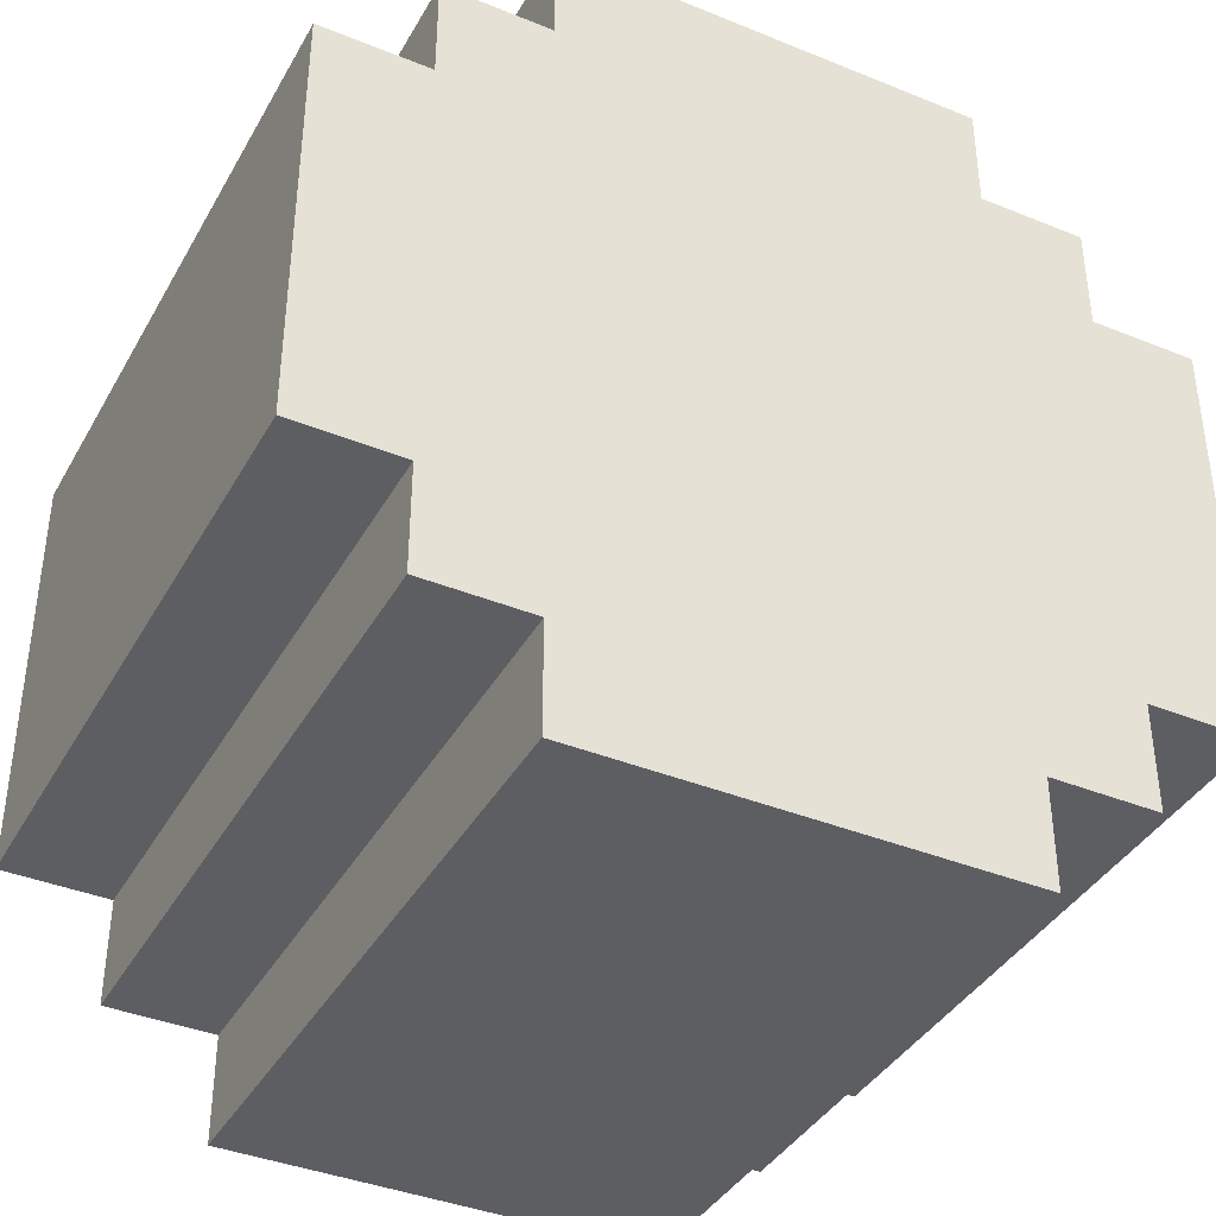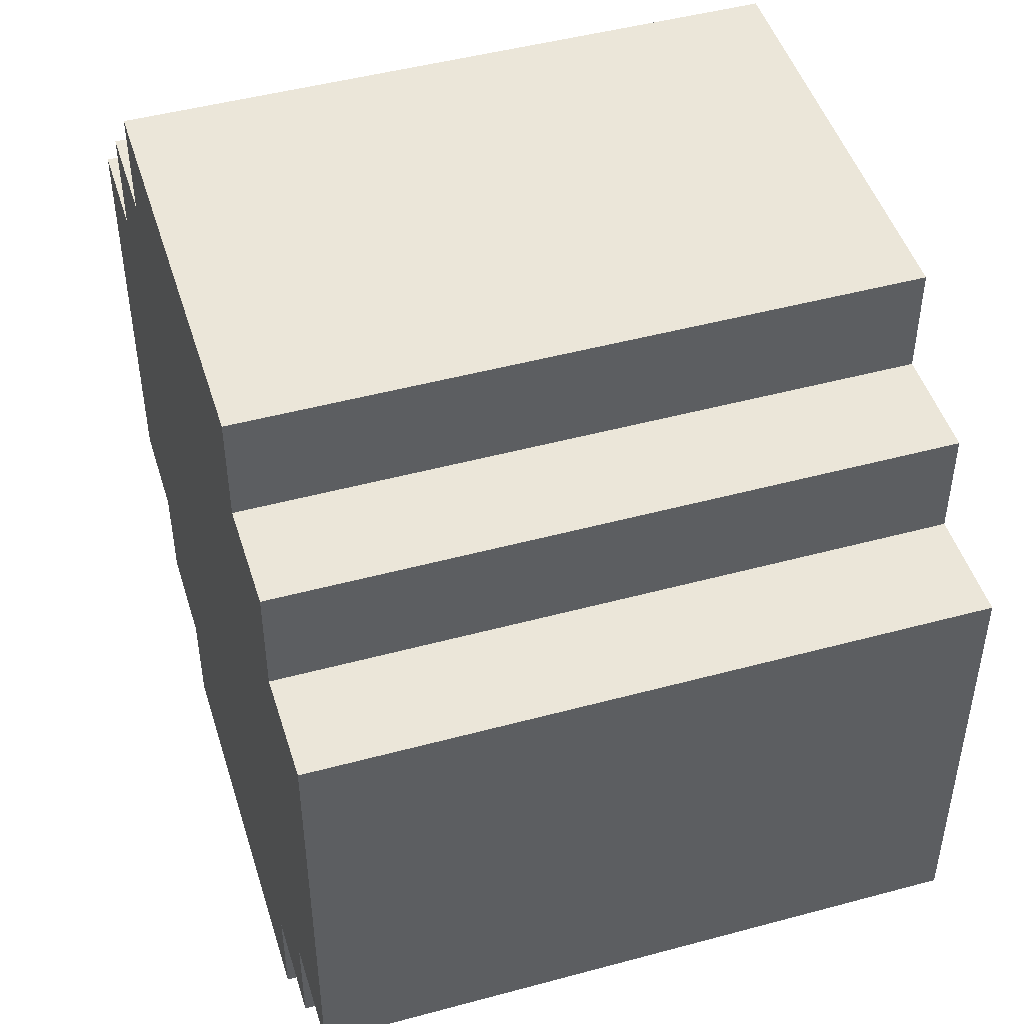
<metadata>
{"format":"obj","ext":"obj","renderer":"f3d","projection":"perspective","resolution":1024,"background":"white","views":[{"elev":-39.2,"azim":153.1,"up":"+Z"},{"elev":47.2,"azim":73.0,"up":"+Z"}]}
</metadata>
<code>
o
v -1.6 7.6 0.8
v -1.6 7.6 -0.8
v -1.6 9.9 0.1
v -1.6 9.9 -0.3
v -1.6 10 0.8
v -1.6 10 0.1
v -1.6 10 -0.3
v -1.6 10 -0.8
v -1.2 7.6 1.2
v -1.2 7.6 0.8
v -1.2 7.6 -0.8
v -1.2 7.6 -1.2
v -1.2 9.9 0.9
v -1.2 9.9 0.8
v -1.2 10 1.2
v -1.2 10 0.9
v -1.2 10 0.8
v -1.2 10 -0.8
v -1.2 10 -1.2
v -0.8 7.6 1.6
v -0.8 7.6 1.2
v -0.8 7.6 -1.2
v -0.8 7.6 -1.6
v -0.8 9.9 1.3
v -0.8 9.9 1.2
v -0.8 9.9 -1.2
v -0.8 9.9 -1.3
v -0.8 10 1.6
v -0.8 10 1.3
v -0.8 10 1.2
v -0.8 10 -1.2
v -0.8 10 -1.3
v -0.8 10 -1.6
v 0.8 7.6 1.6
v 0.8 7.6 1.2
v 0.8 7.6 -1.2
v 0.8 7.6 -1.6
v 0.8 10 1.6
v 0.8 10 1.2
v 0.8 10 -1.2
v 0.8 10 -1.6
v 1.2 7.6 1.2
v 1.2 7.6 0.8
v 1.2 7.6 -0.8
v 1.2 7.6 -1.2
v 1.2 10 1.2
v 1.2 10 0.8
v 1.2 10 -0.8
v 1.2 10 -1.2
v 1.6 7.6 0.8
v 1.6 7.6 -0.8
v 1.6 10 0.8
v 1.6 10 -0.8
v -0.8 7.6 1.6
v -0.8 10 1.6
v 0.8 7.6 1.6
v 0.8 10 1.6
v -1.2 7.6 1.2
v -1.2 10 1.2
v -0.9 9.9 1.2
v -0.9 10 1.2
v -0.8 7.6 1.2
v -0.8 9.9 1.2
v -0.8 10 1.2
v 0.8 7.6 1.2
v 0.8 10 1.2
v 1.2 7.6 1.2
v 1.2 10 1.2
v -1.6 7.6 0.8
v -1.6 10 0.8
v -1.2 7.6 0.8
v -1.2 9.9 0.8
v -1.2 10 0.8
v 1.2 7.6 0.8
v 1.2 10 0.8
v 1.6 7.6 0.8
v 1.6 10 0.8
v -1.6 7.6 -0.8
v -1.6 10 -0.8
v -1.2 7.6 -0.8
v -1.2 10 -0.8
v 1.2 7.6 -0.8
v 1.2 10 -0.8
v 1.6 7.6 -0.8
v 1.6 10 -0.8
v -1.2 7.6 -1.2
v -1.2 10 -1.2
v -0.9 9.9 -1.2
v -0.9 10 -1.2
v -0.8 7.6 -1.2
v -0.8 9.9 -1.2
v -0.8 10 -1.2
v 0.8 7.6 -1.2
v 0.8 10 -1.2
v 1.2 7.6 -1.2
v 1.2 10 -1.2
v -0.8 7.6 -1.6
v -0.8 10 -1.6
v 0.8 7.6 -1.6
v 0.8 10 -1.6
v -0.8 7.6 1.6
v 0.8 7.6 1.6
v -1.2 7.6 1.2
v -0.8 7.6 1.2
v 0.8 7.6 1.2
v 1.2 7.6 1.2
v -1.6 7.6 0.8
v -1.2 7.6 0.8
v 1.2 7.6 0.8
v 1.6 7.6 0.8
v -1.6 7.6 -0.8
v -1.2 7.6 -0.8
v 1.2 7.6 -0.8
v 1.6 7.6 -0.8
v -1.2 7.6 -1.2
v -0.8 7.6 -1.2
v 0.8 7.6 -1.2
v 1.2 7.6 -1.2
v -0.8 7.6 -1.6
v 0.8 7.6 -1.6
v -0.8 10 1.6
v 0.8 10 1.6
v -0.8 10 1.3
v 0 10 1.3
v -1.2 10 1.2
v -0.9 10 1.2
v -0.8 10 1.2
v -0.7 10 1.2
v 0 10 1.2
v 0.4 10 1.2
v 0.8 10 1.2
v 1.2 10 1.2
v -1 10 1.1
v -0.9 10 1.1
v -0.8 10 1.1
v -0.7 10 1.1
v 0 10 1.1
v 0.3 10 1.1
v 0.4 10 1.1
v 0.6 10 1.1
v -1.1 10 1
v -1 10 1
v -0.9 10 1
v -0.8 10 1
v -0.6 10 1
v 0 10 1
v 0.2 10 1
v 0.3 10 1
v 0.5 10 1
v 0.6 10 1
v 0.7 10 1
v -1.2 10 0.9
v -1.1 10 0.9
v -1 10 0.9
v -0.9 10 0.9
v -0.8 10 0.9
v -0.7 10 0.9
v -0.5 10 0.9
v -0.1 10 0.9
v 0 10 0.9
v 0.2 10 0.9
v 0.4 10 0.9
v 0.5 10 0.9
v 0.6 10 0.9
v 0.7 10 0.9
v 0.9 10 0.9
v -1.6 10 0.8
v -1.2 10 0.8
v -1.1 10 0.8
v -1 10 0.8
v -0.9 10 0.8
v -0.8 10 0.8
v -0.7 10 0.8
v -0.6 10 0.8
v -0.5 10 0.8
v -0.4 10 0.8
v -0.1 10 0.8
v 0.3 10 0.8
v 0.4 10 0.8
v 0.5 10 0.8
v 0.6 10 0.8
v 0.8 10 0.8
v 0.9 10 0.8
v 1 10 0.8
v 1.2 10 0.8
v 1.6 10 0.8
v -1.3 10 0.7
v -1.2 10 0.7
v -1 10 0.7
v -0.9 10 0.7
v -0.8 10 0.7
v -0.7 10 0.7
v -0.6 10 0.7
v -0.5 10 0.7
v -0.4 10 0.7
v -0.1 10 0.7
v 0.2 10 0.7
v 0.3 10 0.7
v 0.4 10 0.7
v 0.6 10 0.7
v 0.7 10 0.7
v 0.8 10 0.7
v 0.9 10 0.7
v -1.4 10 0.6
v -1.3 10 0.6
v -1.2 10 0.6
v -1.1 10 0.6
v -1 10 0.6
v -0.9 10 0.6
v -0.8 10 0.6
v -0.7 10 0.6
v -0.5 10 0.6
v 0.2 10 0.6
v 0.3 10 0.6
v 0.5 10 0.6
v 0.6 10 0.6
v 0.7 10 0.6
v 0.8 10 0.6
v -1.3 10 0.5
v -1.2 10 0.5
v -1 10 0.5
v -0.9 10 0.5
v -0.8 10 0.5
v -0.3 10 0.5
v 0.2 10 0.5
v 0.4 10 0.5
v 0.5 10 0.5
v 1 10 0.5
v 1.1 10 0.5
v -1.2 10 0.4
v -1.1 10 0.4
v -1 10 0.4
v -0.8 10 0.4
v -0.7 10 0.4
v -0.4 10 0.4
v -0.3 10 0.4
v 0.1 10 0.4
v 0.2 10 0.4
v 0.3 10 0.4
v 0.4 10 0.4
v 0.5 10 0.4
v 0.6 10 0.4
v 0.7 10 0.4
v 0.9 10 0.4
v 1 10 0.4
v 1.1 10 0.4
v 1.2 10 0.4
v -1.5 10 0.3
v -1.4 10 0.3
v -1 10 0.3
v -0.9 10 0.3
v -0.8 10 0.3
v -0.5 10 0.3
v -0.4 10 0.3
v -0.3 10 0.3
v -0.1 10 0.3
v 0 10 0.3
v 0.1 10 0.3
v 0.3 10 0.3
v 0.4 10 0.3
v 0.5 10 0.3
v 0.7 10 0.3
v 0.8 10 0.3
v 0.9 10 0.3
v 1 10 0.3
v 1.1 10 0.3
v -1.4 10 0.2
v -1.3 10 0.2
v -0.6 10 0.2
v -0.5 10 0.2
v -0.4 10 0.2
v -0.3 10 0.2
v -0.1 10 0.2
v 0 10 0.2
v 0.2 10 0.2
v 0.6 10 0.2
v 0.7 10 0.2
v 0.9 10 0.2
v 1 10 0.2
v 1.2 10 0.2
v 1.3 10 0.2
v -1.6 10 0.1
v -1.5 10 0.1
v -1.3 10 0.1
v -1.2 10 0.1
v -1.1 10 0.1
v -1 10 0.1
v -0.4 10 0.1
v -0.3 10 0.1
v -0.2 10 0.1
v 0 10 0.1
v 0.3 10 0.1
v 0.4 10 0.1
v 0.5 10 0.1
v 0.6 10 0.1
v -1.5 10 0
v -1.4 10 0
v -1 10 0
v -0.9 10 0
v -0.7 10 0
v -0.6 10 0
v -0.5 10 0
v -0.4 10 0
v -0.3 10 0
v -0.2 10 0
v 0 10 0
v 0.1 10 0
v 1 10 0
v 1.1 10 0
v 1.2 10 0
v -1.4 10 -0.1
v -1.3 10 -0.1
v -0.1 10 -0.1
v 0 10 -0.1
v 0.1 10 -0.1
v 0.3 10 -0.1
v 0.4 10 -0.1
v 0.5 10 -0.1
v -0.4 10 -0.2
v -0.3 10 -0.2
v -0.2 10 -0.2
v -0.1 10 -0.2
v 0.5 10 -0.2
v 0.6 10 -0.2
v -1.6 10 -0.3
v -1.5 10 -0.3
v -1.4 10 -0.3
v -0.2 10 -0.3
v -0.1 10 -0.3
v 0 10 -0.3
v 0.2 10 -0.3
v 0.3 10 -0.3
v 0.4 10 -0.3
v 0.6 10 -0.3
v 0.7 10 -0.3
v 0.8 10 -0.3
v 1 10 -0.3
v 1.1 10 -0.3
v -0.4 10 -0.4
v -0.3 10 -0.4
v -0.2 10 -0.4
v -0.1 10 -0.4
v 0 10 -0.4
v 0.1 10 -0.4
v 0.2 10 -0.4
v 0.3 10 -0.4
v 0.4 10 -0.4
v 0.5 10 -0.4
v 1.1 10 -0.4
v 1.2 10 -0.4
v -1 10 -0.5
v -0.9 10 -0.5
v -0.7 10 -0.5
v -0.6 10 -0.5
v -0.5 10 -0.5
v -0.4 10 -0.5
v -0.3 10 -0.5
v -0.2 10 -0.5
v 0.1 10 -0.5
v 0.2 10 -0.5
v 0.5 10 -0.5
v 0.6 10 -0.5
v 0.7 10 -0.5
v 1.2 10 -0.5
v 1.3 10 -0.5
v -1.1 10 -0.6
v -1 10 -0.6
v -0.6 10 -0.6
v -0.5 10 -0.6
v -0.4 10 -0.6
v -0.3 10 -0.6
v -0.2 10 -0.6
v 0.1 10 -0.6
v 0.3 10 -0.6
v 0.4 10 -0.6
v 0.5 10 -0.6
v 0.6 10 -0.6
v 0.9 10 -0.6
v 1 10 -0.6
v 1.1 10 -0.6
v -1.2 10 -0.7
v -1.1 10 -0.7
v -0.3 10 -0.7
v -0.1 10 -0.7
v 0.2 10 -0.7
v 0.3 10 -0.7
v 0.8 10 -0.7
v 0.9 10 -0.7
v 1.1 10 -0.7
v 1.2 10 -0.7
v -1.6 10 -0.8
v -1.2 10 -0.8
v -0.9 10 -0.8
v -0.8 10 -0.8
v -0.5 10 -0.8
v -0.4 10 -0.8
v -0.2 10 -0.8
v -0.1 10 -0.8
v 0.2 10 -0.8
v 0.4 10 -0.8
v 0.5 10 -0.8
v 0.7 10 -0.8
v 0.8 10 -0.8
v 0.9 10 -0.8
v 1 10 -0.8
v 1.2 10 -0.8
v 1.6 10 -0.8
v -1.1 10 -0.9
v -1 10 -0.9
v -0.9 10 -0.9
v -0.8 10 -0.9
v -0.7 10 -0.9
v -0.4 10 -0.9
v -0.2 10 -0.9
v 0.2 10 -0.9
v 0.4 10 -0.9
v 0.8 10 -0.9
v 0.9 10 -0.9
v 1 10 -0.9
v 1.1 10 -0.9
v -0.9 10 -1
v -0.8 10 -1
v -0.7 10 -1
v -0.6 10 -1
v -0.2 10 -1
v 0.2 10 -1
v 0.5 10 -1
v 0.7 10 -1
v 0.8 10 -1
v 0.9 10 -1
v 1 10 -1
v -1 10 -1.1
v -0.9 10 -1.1
v -0.8 10 -1.1
v -0.7 10 -1.1
v -0.6 10 -1.1
v -0.4 10 -1.1
v 0.3 10 -1.1
v 0.5 10 -1.1
v 0.6 10 -1.1
v 0.7 10 -1.1
v 0.8 10 -1.1
v 0.9 10 -1.1
v -1.2 10 -1.2
v -0.9 10 -1.2
v -0.8 10 -1.2
v -0.7 10 -1.2
v -0.5 10 -1.2
v -0.4 10 -1.2
v 0.3 10 -1.2
v 0.4 10 -1.2
v 0.6 10 -1.2
v 0.7 10 -1.2
v 0.8 10 -1.2
v 1.2 10 -1.2
v -0.8 10 -1.3
v -0.6 10 -1.3
v -0.5 10 -1.3
v 0.4 10 -1.3
v 0.5 10 -1.3
v 0.7 10 -1.3
v -0.6 10 -1.4
v 0.5 10 -1.4
v -0.8 10 -1.6
v 0.8 10 -1.6
f 3 2 1
f 4 2 3
f 5 3 1
f 6 4 3
f 6 3 5
f 7 2 4
f 7 4 6
f 8 2 7
f 13 10 9
f 14 10 13
f 15 13 9
f 16 14 13
f 16 13 15
f 17 14 16
f 18 12 11
f 19 12 18
f 24 21 20
f 25 21 24
f 26 23 22
f 27 23 26
f 28 24 20
f 29 25 24
f 29 24 28
f 30 25 29
f 31 27 26
f 32 23 27
f 32 27 31
f 33 23 32
f 34 35 38
f 38 35 39
f 36 37 40
f 40 37 41
f 42 43 46
f 46 43 47
f 44 45 48
f 48 45 49
f 50 51 52
f 52 51 53
f 56 55 54
f 57 55 56
f 60 59 58
f 61 59 60
f 62 60 58
f 63 61 60
f 63 60 62
f 64 61 63
f 67 66 65
f 68 66 67
f 71 70 69
f 72 70 71
f 73 70 72
f 76 75 74
f 77 75 76
f 78 79 80
f 80 79 81
f 82 83 84
f 84 83 85
f 86 87 88
f 88 87 89
f 86 88 90
f 88 89 91
f 90 88 91
f 91 89 92
f 93 94 95
f 95 94 96
f 97 98 99
f 99 98 100
f 104 102 101
f 105 102 104
f 108 104 103
f 108 106 105
f 108 105 104
f 109 106 108
f 111 108 107
f 111 110 109
f 111 109 108
f 112 110 111
f 113 110 112
f 114 110 113
f 115 113 112
f 116 113 115
f 117 113 116
f 118 113 117
f 119 117 116
f 120 117 119
f 121 122 123
f 123 122 124
f 123 124 127
f 127 124 128
f 124 122 129
f 128 124 129
f 129 122 130
f 130 122 131
f 125 126 133
f 127 128 134
f 133 126 134
f 126 127 134
f 134 128 135
f 128 129 136
f 135 128 136
f 129 130 137
f 136 129 137
f 137 130 138
f 131 132 139
f 138 130 139
f 130 131 139
f 139 132 140
f 125 133 141
f 134 135 142
f 141 133 142
f 133 134 142
f 142 135 143
f 135 136 144
f 143 135 144
f 136 137 145
f 137 138 146
f 145 137 146
f 146 138 147
f 139 140 148
f 147 138 148
f 138 139 148
f 148 140 149
f 140 132 150
f 149 140 150
f 150 132 151
f 125 141 152
f 142 143 153
f 152 141 153
f 141 142 153
f 153 143 154
f 143 144 155
f 154 143 155
f 144 136 156
f 155 144 156
f 136 145 157
f 156 136 157
f 145 146 158
f 158 146 159
f 146 147 160
f 159 146 160
f 148 149 161
f 160 147 161
f 147 148 161
f 161 149 162
f 150 151 163
f 162 149 163
f 149 150 163
f 163 151 164
f 151 132 165
f 164 151 165
f 165 132 166
f 153 154 168
f 152 153 168
f 168 154 169
f 155 156 170
f 169 154 170
f 154 155 170
f 170 156 171
f 156 157 172
f 171 156 172
f 157 145 173
f 172 157 173
f 145 158 174
f 173 145 174
f 158 159 175
f 174 158 175
f 175 159 176
f 159 160 177
f 176 159 177
f 161 162 177
f 160 161 177
f 177 162 178
f 163 164 179
f 178 162 179
f 162 163 179
f 179 164 180
f 165 166 181
f 180 164 181
f 164 165 181
f 181 166 182
f 166 132 183
f 182 166 183
f 183 132 184
f 184 132 185
f 167 168 187
f 168 169 188
f 187 168 188
f 169 170 189
f 170 171 189
f 171 172 190
f 189 171 190
f 172 173 190
f 190 173 191
f 173 174 192
f 191 173 192
f 175 176 193
f 192 174 193
f 174 175 193
f 193 176 194
f 176 177 195
f 194 176 195
f 177 178 196
f 195 177 196
f 196 178 197
f 179 180 198
f 197 178 198
f 178 179 198
f 198 180 199
f 181 182 200
f 180 181 200
f 200 182 201
f 182 183 202
f 201 182 202
f 183 184 202
f 202 184 203
f 167 187 204
f 187 188 205
f 204 187 205
f 188 169 206
f 205 188 206
f 169 189 207
f 206 169 207
f 190 191 208
f 207 189 208
f 189 190 208
f 208 191 209
f 191 192 210
f 209 191 210
f 193 194 211
f 210 192 211
f 192 193 211
f 194 195 212
f 211 194 212
f 196 197 212
f 195 196 212
f 197 198 213
f 212 197 213
f 198 199 213
f 213 199 214
f 199 180 215
f 200 201 215
f 180 200 215
f 215 201 216
f 202 203 217
f 216 201 217
f 201 202 217
f 217 203 218
f 205 206 219
f 204 205 219
f 206 207 220
f 219 206 220
f 208 209 221
f 207 208 221
f 209 210 222
f 221 209 222
f 210 211 223
f 222 210 223
f 211 212 224
f 213 214 224
f 212 213 224
f 224 214 225
f 215 216 226
f 214 199 226
f 199 215 226
f 226 216 227
f 203 184 228
f 185 186 228
f 184 185 228
f 228 186 229
f 220 207 230
f 219 220 230
f 207 221 231
f 230 207 231
f 221 222 232
f 231 221 232
f 223 211 233
f 222 223 233
f 211 224 234
f 233 211 234
f 234 224 235
f 224 225 236
f 235 224 236
f 236 225 237
f 225 214 238
f 237 225 238
f 226 227 239
f 238 214 239
f 214 226 239
f 239 227 240
f 227 216 241
f 240 227 241
f 217 218 242
f 241 216 242
f 216 217 242
f 242 218 243
f 218 203 244
f 228 229 244
f 203 228 244
f 244 229 245
f 229 186 246
f 245 229 246
f 246 186 247
f 167 204 248
f 204 219 249
f 248 204 249
f 232 222 250
f 231 232 250
f 222 233 251
f 250 222 251
f 234 235 252
f 251 233 252
f 233 234 252
f 252 235 253
f 235 236 254
f 253 235 254
f 236 237 255
f 254 236 255
f 255 237 256
f 256 237 257
f 239 240 258
f 257 237 258
f 237 238 258
f 238 239 258
f 258 240 259
f 240 241 260
f 259 240 260
f 241 242 260
f 260 242 261
f 243 218 262
f 242 243 262
f 244 245 263
f 262 218 263
f 218 244 263
f 263 245 264
f 246 247 265
f 264 245 265
f 245 246 265
f 265 247 266
f 249 219 267
f 248 249 267
f 219 230 268
f 267 219 268
f 252 253 269
f 251 252 269
f 253 254 270
f 269 253 270
f 255 256 271
f 270 254 271
f 254 255 271
f 271 256 272
f 256 257 273
f 272 256 273
f 258 259 274
f 273 257 274
f 257 258 274
f 274 259 275
f 242 262 276
f 261 242 276
f 262 263 276
f 276 263 277
f 265 266 278
f 264 265 278
f 263 264 278
f 278 266 279
f 247 186 280
f 266 247 280
f 280 186 281
f 167 248 282
f 248 267 283
f 282 248 283
f 268 230 284
f 267 268 284
f 230 231 285
f 284 230 285
f 231 250 286
f 285 231 286
f 250 251 287
f 286 250 287
f 271 272 288
f 270 271 288
f 274 275 289
f 288 272 289
f 272 273 289
f 273 274 289
f 289 275 290
f 290 275 291
f 275 259 292
f 259 260 292
f 260 261 293
f 292 260 293
f 276 277 294
f 293 261 294
f 261 276 294
f 294 277 295
f 283 267 296
f 282 283 296
f 267 284 297
f 296 267 297
f 287 251 298
f 286 287 298
f 251 269 299
f 298 251 299
f 299 269 300
f 269 270 301
f 300 269 301
f 270 288 302
f 301 270 302
f 289 290 303
f 302 288 303
f 288 289 303
f 303 290 304
f 290 291 305
f 304 290 305
f 291 275 306
f 305 291 306
f 306 275 307
f 279 266 308
f 278 279 308
f 280 281 309
f 308 266 309
f 266 280 309
f 309 281 310
f 297 284 311
f 296 297 311
f 284 285 312
f 311 284 312
f 305 306 313
f 306 307 314
f 313 306 314
f 307 275 315
f 314 307 315
f 275 292 316
f 292 293 316
f 293 294 317
f 316 293 317
f 294 295 318
f 317 294 318
f 303 304 319
f 302 303 319
f 304 305 320
f 319 304 320
f 305 313 321
f 320 305 321
f 313 314 322
f 321 313 322
f 314 315 322
f 318 295 323
f 317 318 323
f 295 277 324
f 323 295 324
f 282 296 325
f 296 311 326
f 325 296 326
f 311 312 327
f 326 311 327
f 320 321 328
f 321 322 328
f 322 315 329
f 328 322 329
f 329 315 330
f 315 275 331
f 330 315 331
f 275 316 331
f 316 317 332
f 331 316 332
f 317 323 333
f 332 317 333
f 324 277 334
f 323 324 334
f 277 263 335
f 334 277 335
f 278 308 336
f 335 263 336
f 263 278 336
f 308 309 336
f 336 309 337
f 309 310 338
f 337 309 338
f 302 319 339
f 319 320 339
f 320 328 340
f 339 320 340
f 328 329 340
f 340 329 341
f 329 330 342
f 341 329 342
f 330 331 343
f 342 330 343
f 343 331 344
f 331 332 345
f 344 331 345
f 332 333 346
f 345 332 346
f 333 323 347
f 346 333 347
f 323 334 348
f 347 323 348
f 338 310 349
f 337 338 349
f 310 281 350
f 349 310 350
f 299 300 351
f 286 298 351
f 298 299 351
f 351 300 352
f 300 301 353
f 352 300 353
f 301 302 354
f 353 301 354
f 302 339 355
f 354 302 355
f 339 340 355
f 355 340 356
f 340 341 357
f 356 340 357
f 343 344 358
f 357 341 358
f 341 342 358
f 342 343 358
f 344 345 359
f 358 344 359
f 345 346 360
f 359 345 360
f 346 347 360
f 348 334 361
f 347 348 361
f 334 335 362
f 361 334 362
f 336 337 363
f 362 335 363
f 335 336 363
f 350 281 364
f 349 350 364
f 281 186 365
f 364 281 365
f 351 352 366
f 285 286 366
f 286 351 366
f 366 352 367
f 352 353 368
f 353 354 368
f 354 355 368
f 355 356 369
f 368 355 369
f 356 357 370
f 369 356 370
f 357 358 370
f 370 358 371
f 358 359 372
f 371 358 372
f 359 360 373
f 372 359 373
f 360 347 374
f 373 360 374
f 347 361 375
f 374 347 375
f 361 362 376
f 375 361 376
f 362 363 377
f 376 362 377
f 363 337 378
f 377 363 378
f 337 349 379
f 378 337 379
f 349 364 380
f 379 349 380
f 327 312 381
f 326 327 381
f 325 326 381
f 366 367 381
f 285 366 381
f 312 285 381
f 381 367 382
f 372 373 383
f 370 371 383
f 373 374 383
f 371 372 383
f 383 374 384
f 384 374 385
f 374 375 386
f 385 374 386
f 377 378 387
f 376 377 387
f 378 379 388
f 387 378 388
f 380 364 389
f 379 380 389
f 364 365 390
f 389 364 390
f 381 382 391
f 325 381 391
f 391 382 392
f 368 369 393
f 367 352 393
f 352 368 393
f 393 369 394
f 369 370 395
f 394 369 395
f 370 383 396
f 395 370 396
f 383 384 396
f 396 384 397
f 384 385 398
f 397 384 398
f 385 386 399
f 398 385 399
f 386 375 400
f 399 386 400
f 375 376 400
f 376 387 401
f 400 376 401
f 401 387 402
f 387 388 403
f 402 387 403
f 388 379 404
f 403 388 404
f 379 389 405
f 404 379 405
f 390 365 406
f 389 390 406
f 365 186 407
f 406 365 407
f 382 367 408
f 392 382 408
f 367 393 409
f 408 367 409
f 393 394 409
f 409 394 410
f 395 396 411
f 410 394 411
f 394 395 411
f 411 396 412
f 396 397 413
f 412 396 413
f 398 399 414
f 413 397 414
f 397 398 414
f 399 400 415
f 414 399 415
f 400 401 416
f 415 400 416
f 401 402 416
f 403 404 417
f 402 403 417
f 404 405 418
f 417 404 418
f 405 389 419
f 418 405 419
f 389 406 420
f 419 389 420
f 410 411 421
f 409 410 421
f 411 412 421
f 421 412 422
f 412 413 423
f 422 412 423
f 413 414 423
f 423 414 424
f 414 415 425
f 424 414 425
f 415 416 426
f 425 415 426
f 416 402 427
f 426 416 427
f 402 417 428
f 427 402 428
f 417 418 429
f 428 417 429
f 418 419 429
f 429 419 430
f 419 420 431
f 430 419 431
f 421 422 432
f 409 421 432
f 408 409 432
f 432 422 433
f 422 423 434
f 433 422 434
f 423 424 434
f 434 424 435
f 425 426 436
f 435 424 436
f 426 427 436
f 424 425 436
f 436 427 437
f 437 427 438
f 427 428 439
f 438 427 439
f 439 428 440
f 429 430 441
f 440 428 441
f 428 429 441
f 441 430 442
f 430 431 443
f 442 430 443
f 432 433 444
f 408 432 444
f 392 408 444
f 434 435 445
f 444 433 445
f 433 434 445
f 445 435 446
f 436 437 447
f 446 435 447
f 435 436 447
f 447 437 448
f 437 438 449
f 448 437 449
f 439 440 450
f 449 438 450
f 438 439 450
f 450 440 451
f 441 442 452
f 451 440 452
f 440 441 452
f 452 442 453
f 442 443 454
f 453 442 454
f 431 420 455
f 454 443 455
f 420 406 455
f 443 431 455
f 447 448 456
f 446 447 456
f 456 448 457
f 450 451 458
f 457 448 458
f 448 449 458
f 449 450 458
f 451 452 459
f 458 451 459
f 452 453 459
f 459 453 460
f 453 454 461
f 460 453 461
f 459 460 462
f 457 458 462
f 456 457 462
f 458 459 462
f 460 461 463
f 462 460 463
f 456 462 464
f 462 463 464
f 461 454 465
f 464 463 465
f 463 461 465

</code>
